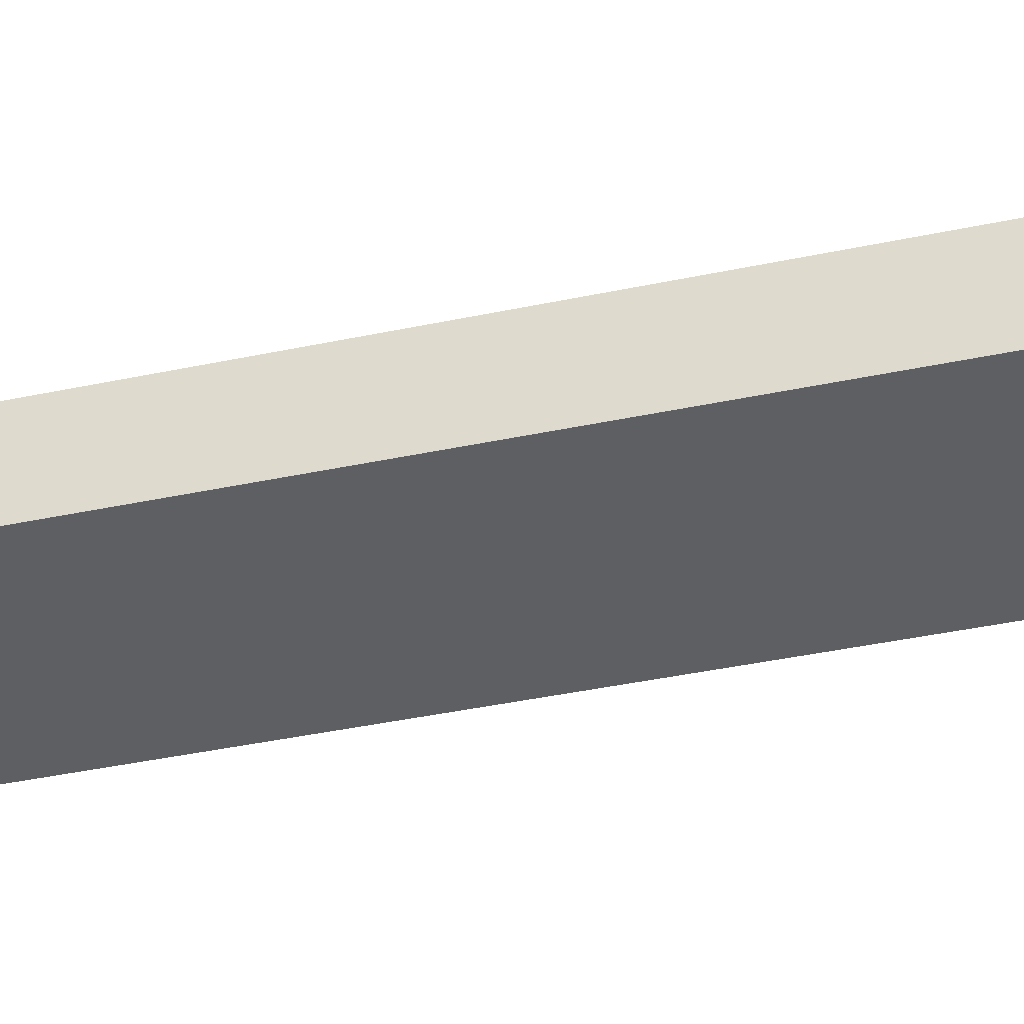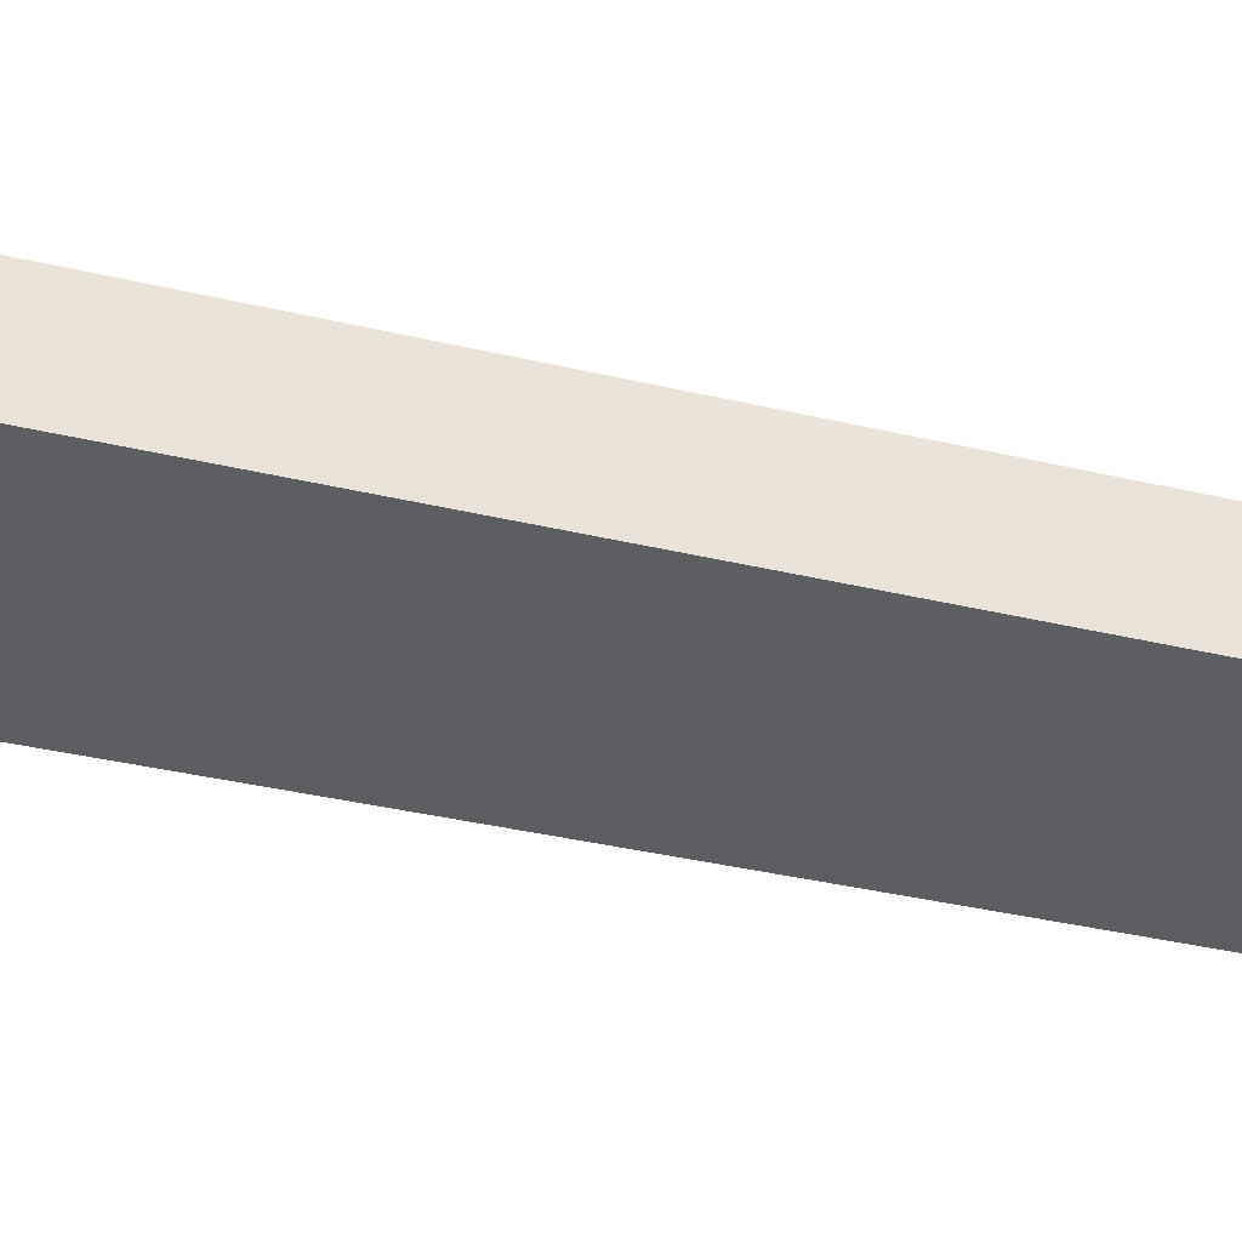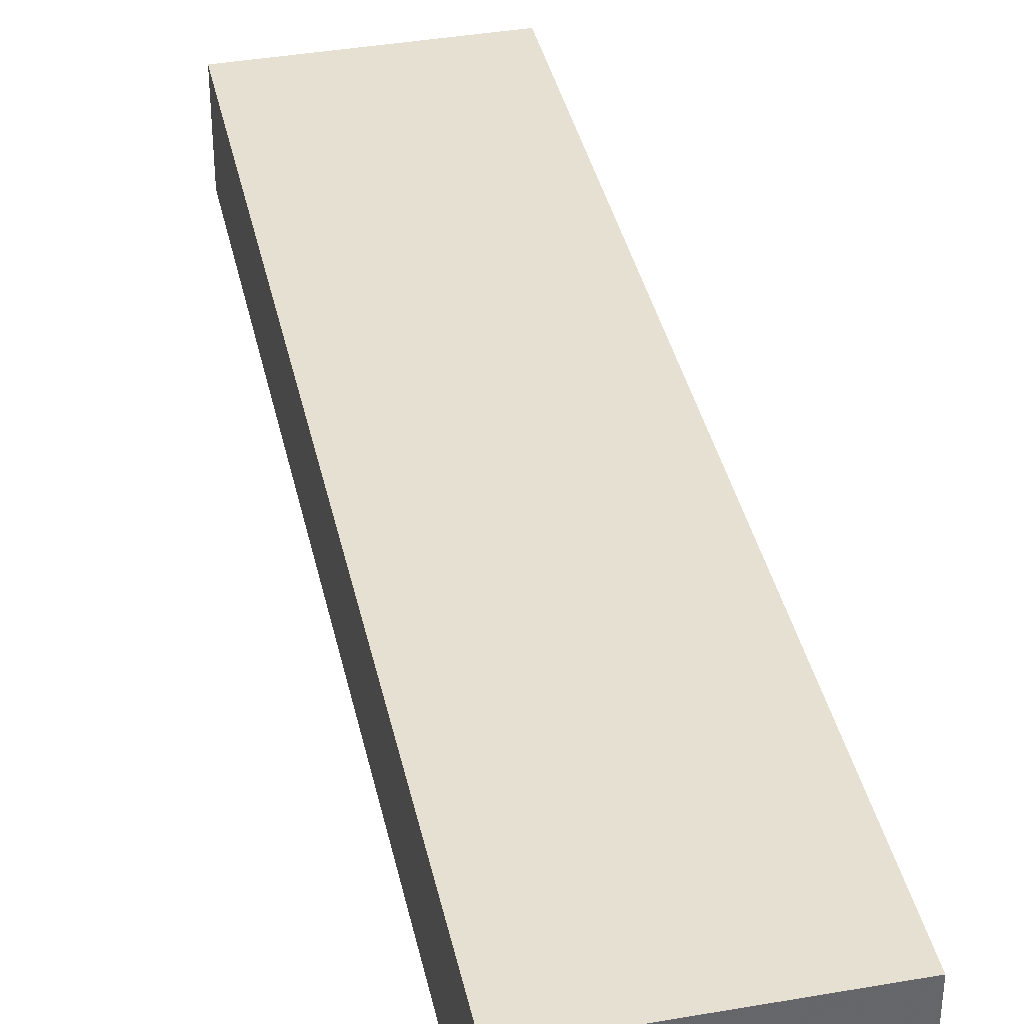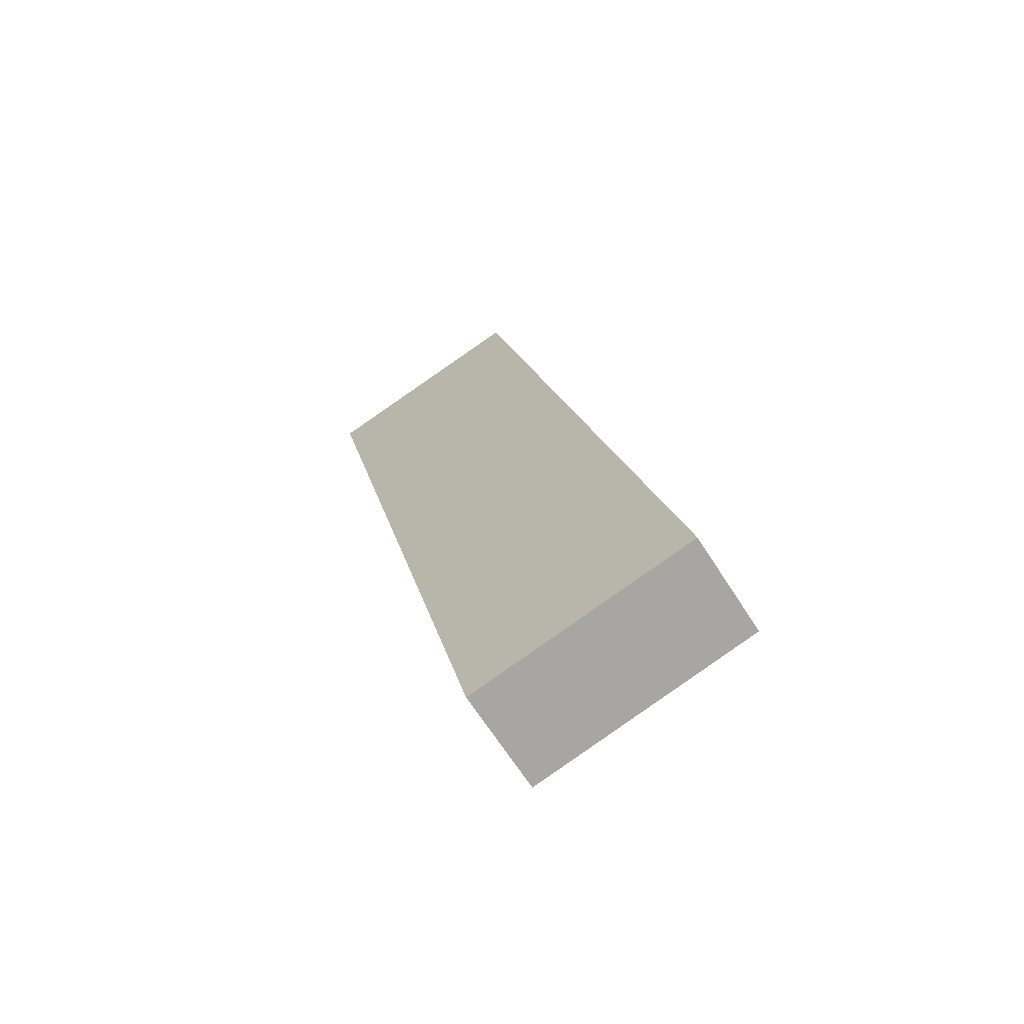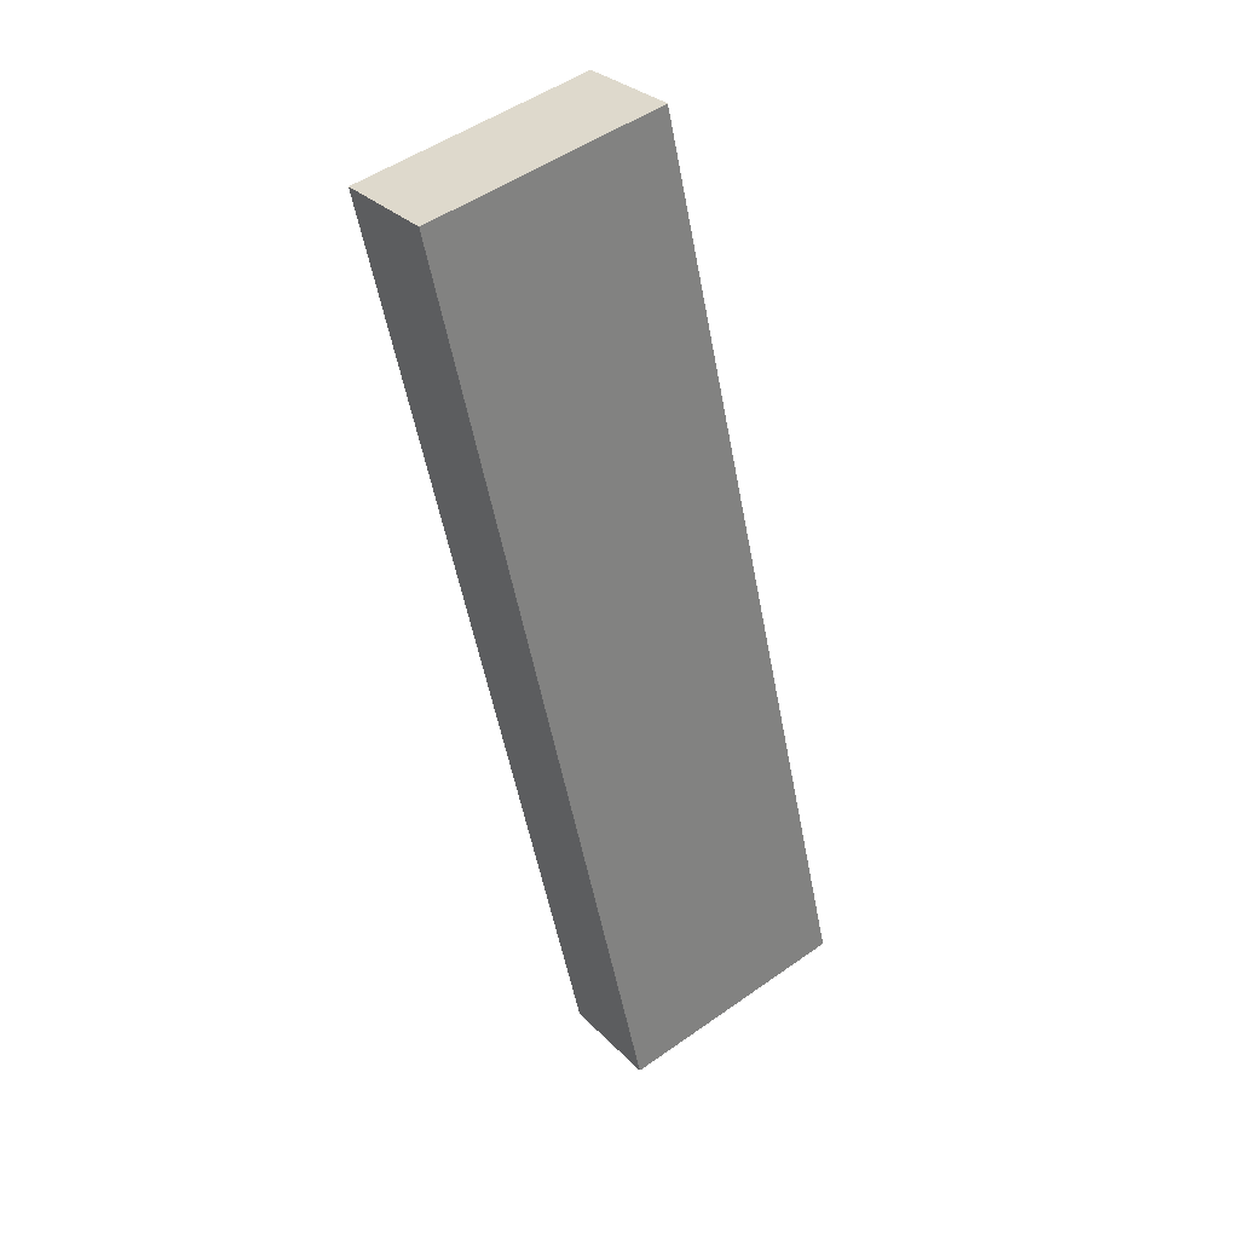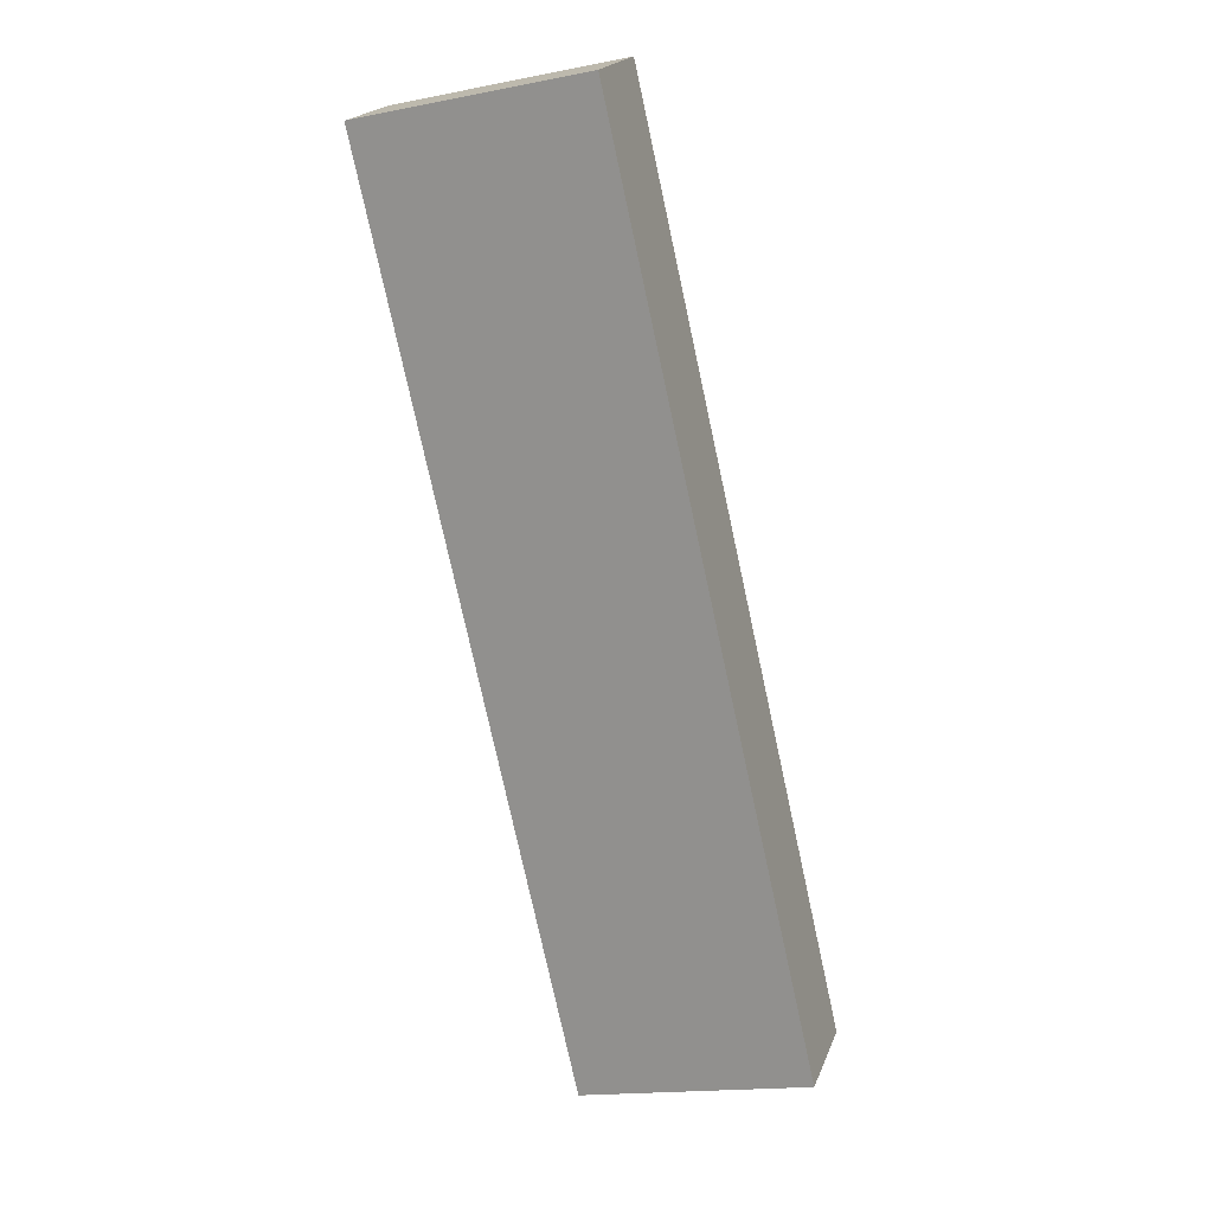
<metadata>
{"format":"obj","ext":"obj","renderer":"f3d","projection":"perspective","resolution":1024,"background":"white","views":[{"elev":-41.8,"azim":-88.4,"up":"+Y"},{"elev":-39.3,"azim":-118.9,"up":"+Y"},{"elev":38.5,"azim":155.1,"up":"+Y"},{"elev":-67.0,"azim":32.6,"up":"+Z"},{"elev":30.7,"azim":-35.5,"up":"+Z"},{"elev":19.9,"azim":16.9,"up":"+Z"}]}
</metadata>
<code>
v 3.973 -0.1592 -6.481
v 4.014 -0.1592 -6.472
v 4.052 -0.1592 -6.638
v 4.01 -0.1592 -6.647
v 3.973 -0.178 -6.481
v 4.01 -0.178 -6.647
v 4.052 -0.178 -6.638
v 4.014 -0.178 -6.472
v 4.01 -0.178 -6.647
v 3.973 -0.178 -6.481
v 3.973 -0.1592 -6.481
v 4.01 -0.1592 -6.647
v 4.052 -0.178 -6.638
v 4.01 -0.178 -6.647
v 4.01 -0.1592 -6.647
v 4.052 -0.1592 -6.638
v 4.014 -0.178 -6.472
v 4.052 -0.178 -6.638
v 4.052 -0.1592 -6.638
v 4.014 -0.1592 -6.472
v 3.973 -0.178 -6.481
v 4.014 -0.178 -6.472
v 4.014 -0.1592 -6.472
v 3.973 -0.1592 -6.481
f 1 2 3
f 1 3 4
f 5 6 7
f 5 7 8
f 9 10 11
f 9 11 12
f 13 14 15
f 13 15 16
f 17 18 19
f 17 19 20
f 21 22 23
f 21 23 24

</code>
